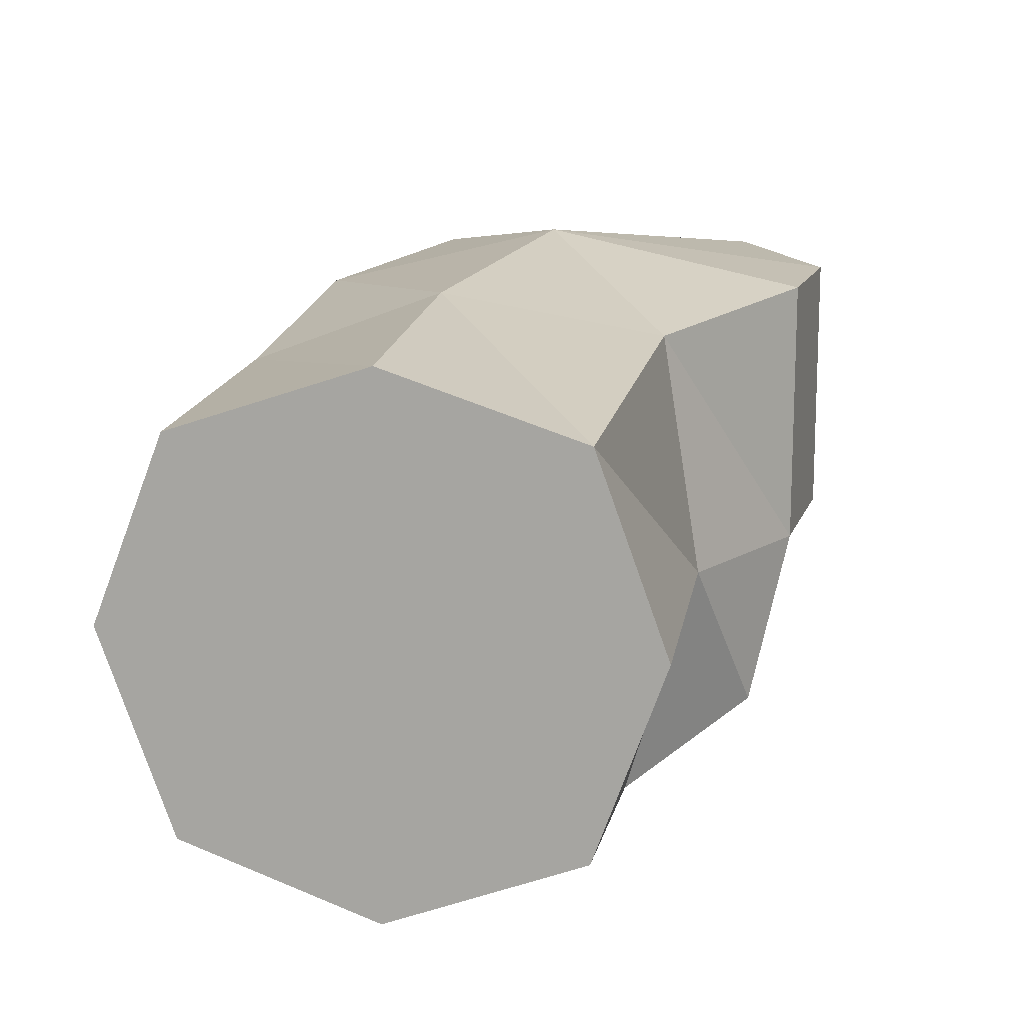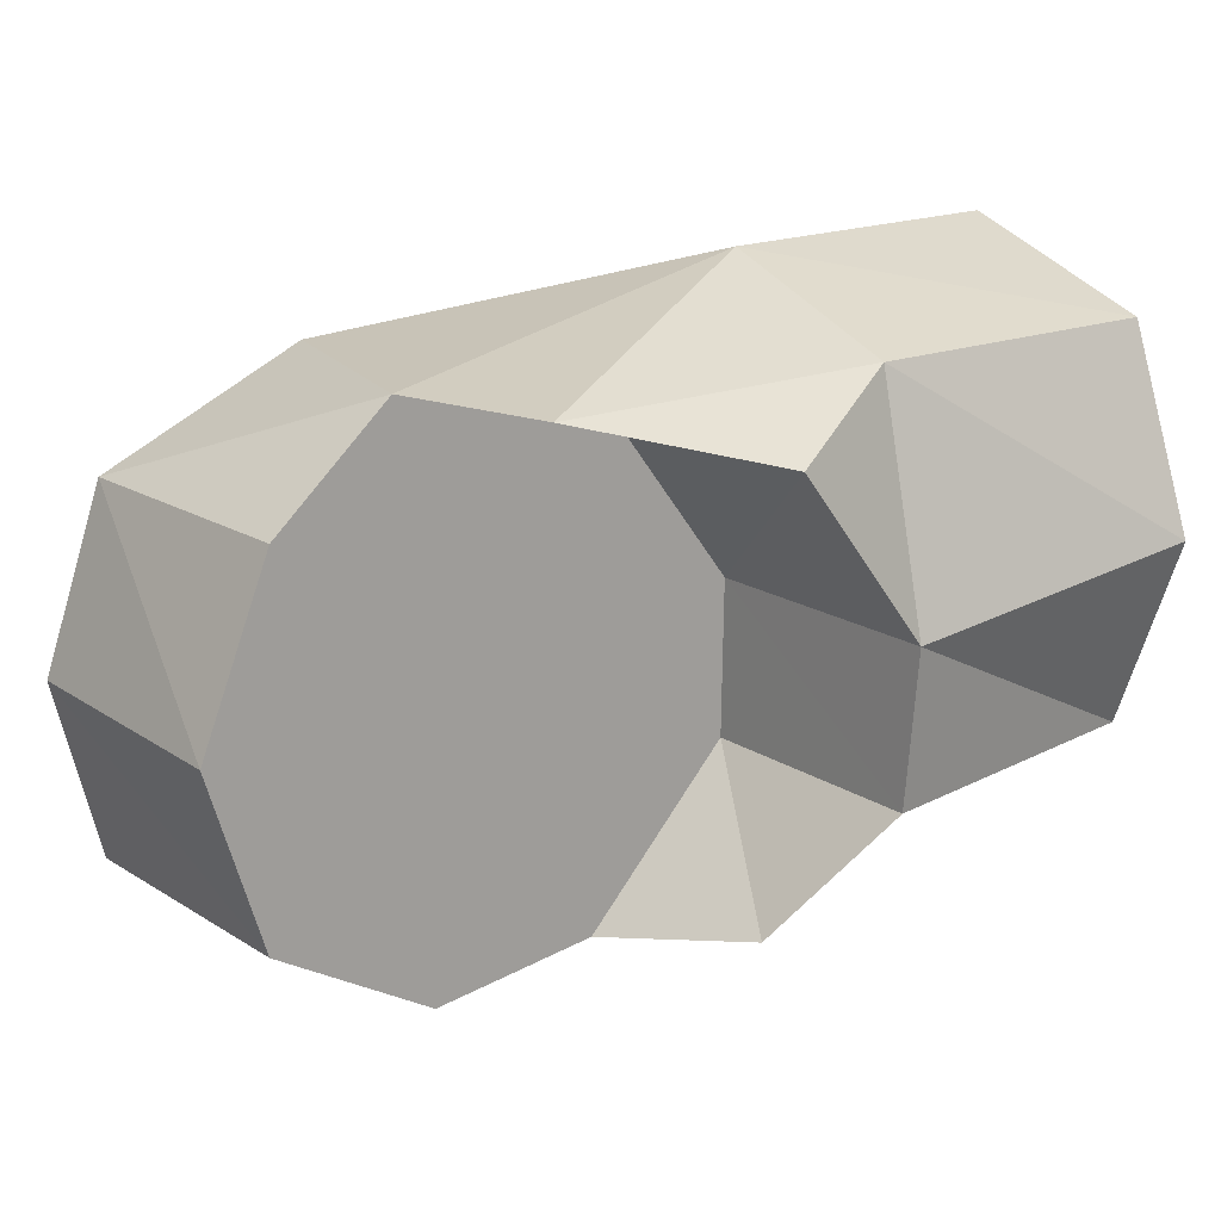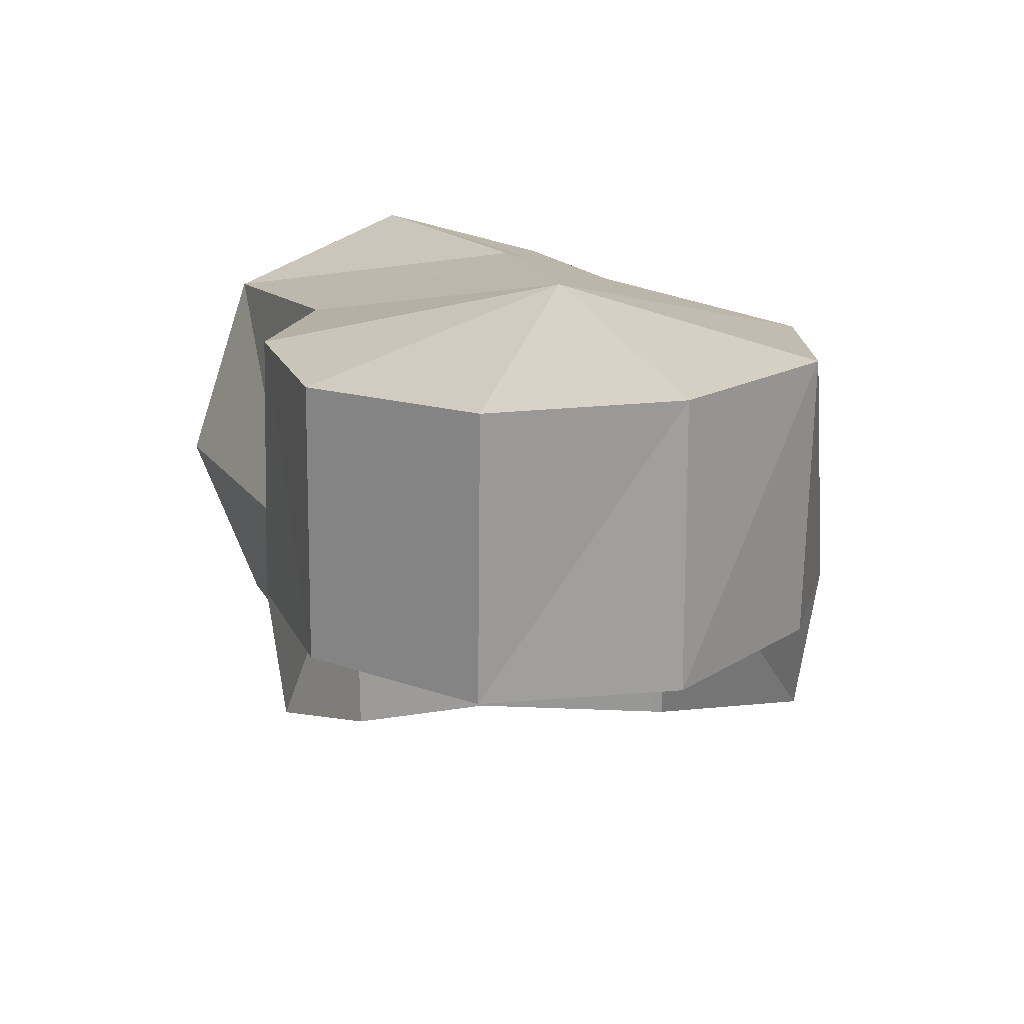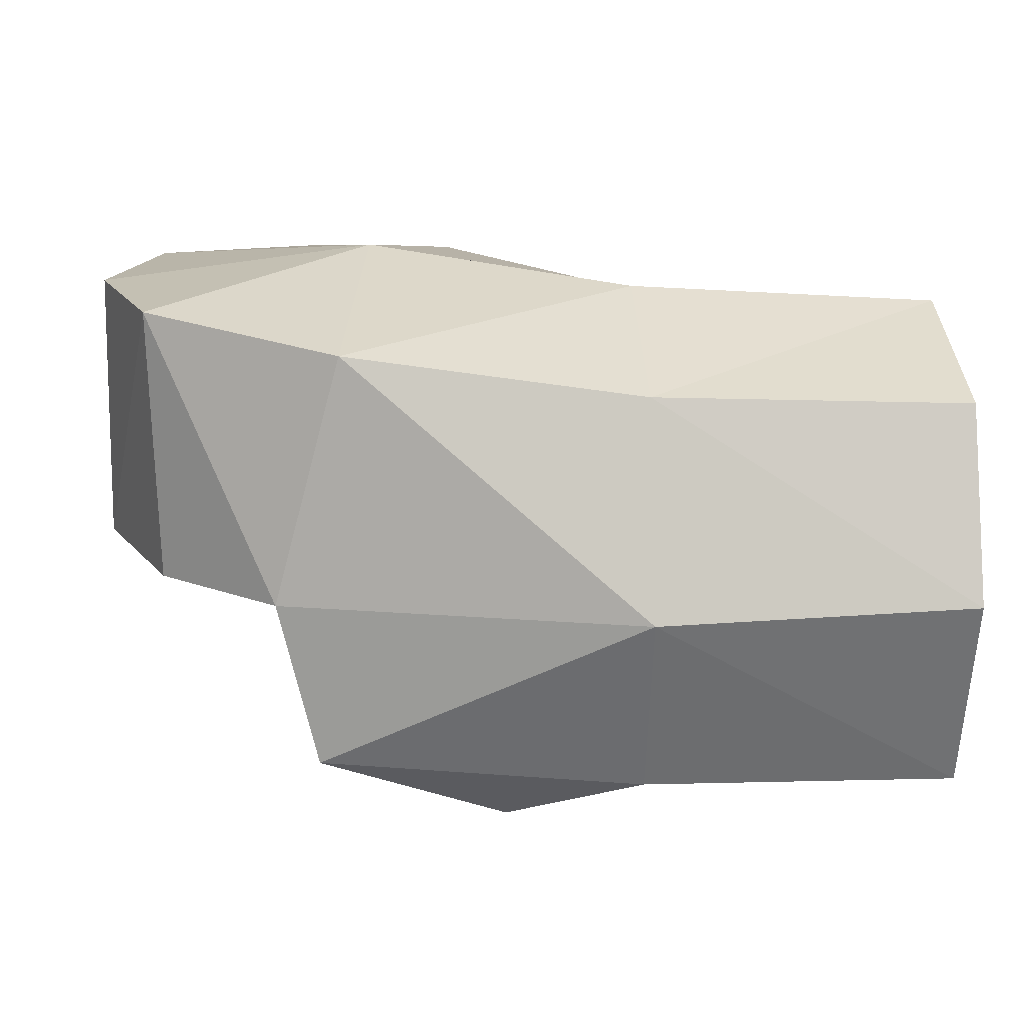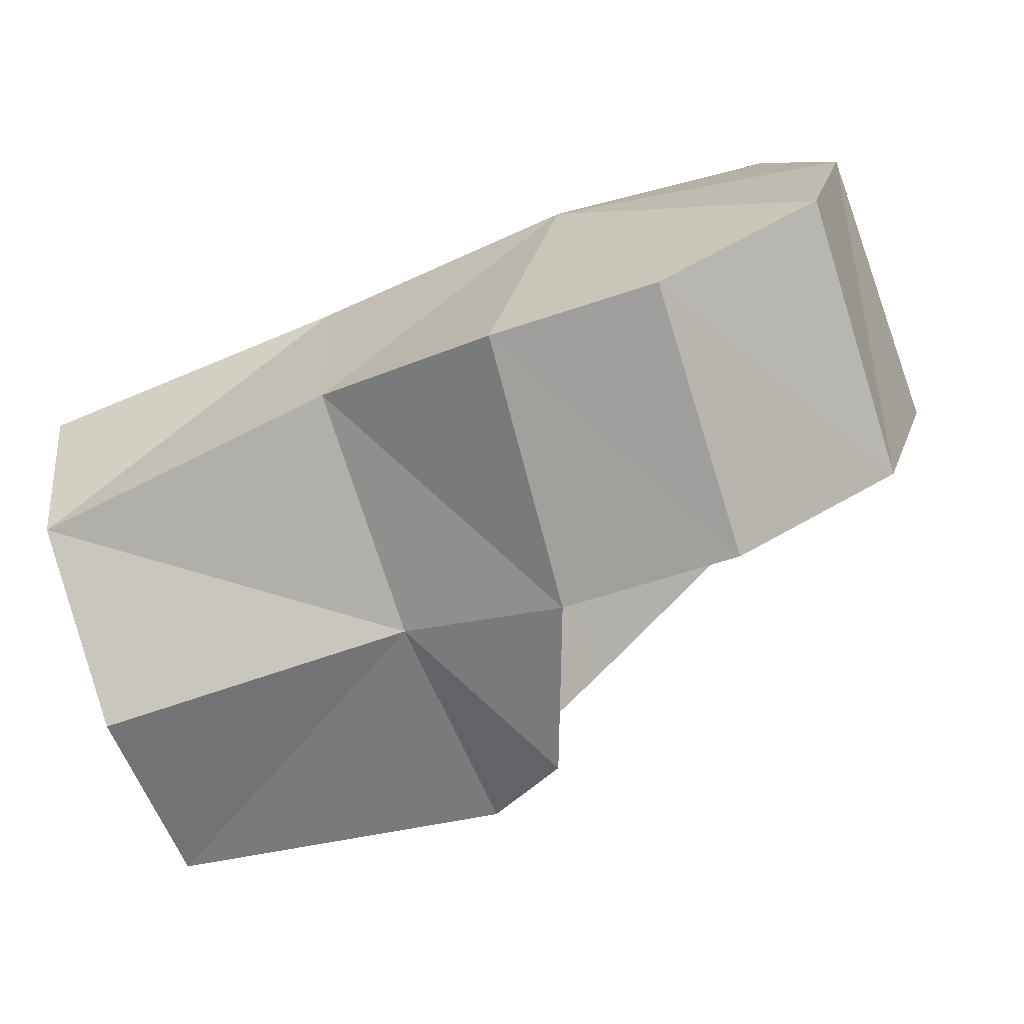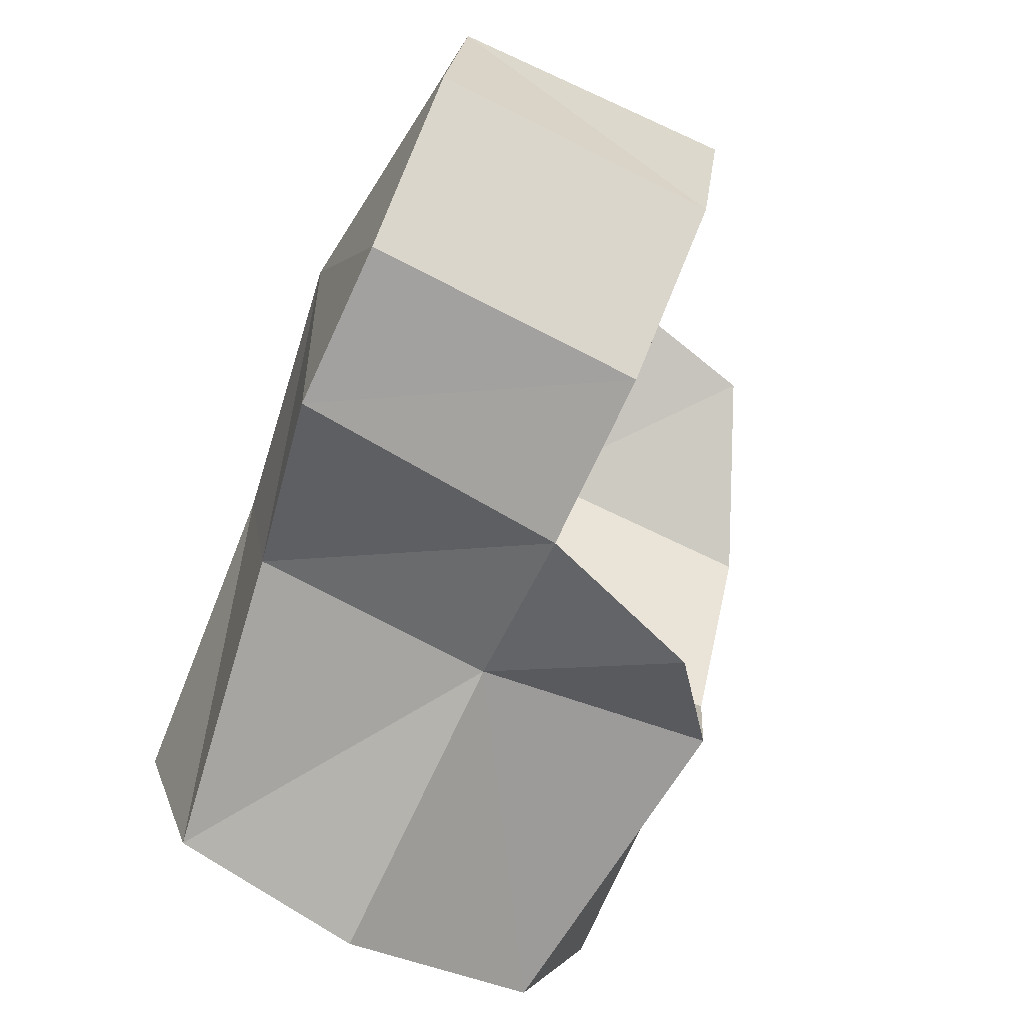
<metadata>
{"format":"obj","ext":"obj","renderer":"f3d","projection":"perspective","resolution":1024,"background":"white","views":[{"elev":14.2,"azim":-80.9,"up":"+Z"},{"elev":17.5,"azim":142.0,"up":"+Y"},{"elev":19.9,"azim":63.5,"up":"+Z"},{"elev":15.8,"azim":177.1,"up":"+Z"},{"elev":-74.4,"azim":19.1,"up":"+Y"},{"elev":-79.2,"azim":65.0,"up":"+Y"}]}
</metadata>
<code>
v  -0.0546 0.0712 -0.000603
v  -0.0546 0.05737 -0.03762
v  -0.1155 0.05737 -0.03762
v  -0.1155 0.0712 0.00198
v  -0.1155 -0.01787 -0.03762
v  -0.05256 -0.01726 -0.04755
v  -0.0546 -0.03143 -0.000603
v  -0.1155 -0.03143 0
v  -0.1155 0.01975 -0.05165
v  -0.05296 0.01259 -0.05006
v  -0.05456 0.05736 0.03948
v  -0.1155 0.05737 0.03762
v  -0.1155 0.01975 0.05021
v  -0.0546 0.01975 0.05373
v  -0.1155 -0.01787 0.03762
v  -0.0546 -0.02392 0.04636
v  -0.02324 -0.04828 -0.000603
v  -0.01934 -0.04816 0.05124
v  -0.03489 -0.04102 -0.03286
v  -0.0283 0.04543 -0.04814
v  0.008156 0.05563 -0.03251
v  0.01581 0.05533 -0.000603
v  0.00292 0.05459 0.04723
v  0.0102 -0.05223 -0.000603
v  0.01176 -0.0521 0.05124
v  0.04197 -0.03366 -0.000603
v  0.04328 -0.03362 0.05263
v  0.05285 0.001156 -0.000603
v  0.05215 0.001195 0.05263
v  0.03891 0.03504 -0.000603
v  0.04055 0.03511 0.05217
v  -0.002403 0.005 0.06014
v  -0.05266 -0.0174 -0.000603
v  -0.05314 0.01257 -0.000603
v  -0.02816 0.04529 -0.000603
g <STL_BINARY>
f 1 2 3
f 3 4 1
f 5 6 7
f 7 8 5
f 9 3 2
f 2 10 9
f 11 12 13
f 13 14 11
f 5 9 10
f 10 6 5
f 14 13 15
f 15 16 14
f 17 18 16
f 16 7 17
f 11 1 4
f 4 12 11
f 7 6 19
f 15 8 7
f 7 16 15
f 20 10 2
f 19 17 7
f 4 3 9
f 9 5 4
f 8 15 13
f 13 5 8
f 4 5 13
f 13 12 4
f 2 21 20
f 1 22 21
f 21 2 1
f 1 11 23
f 23 22 1
f 18 17 24
f 24 25 18
f 25 24 26
f 26 27 25
f 26 28 29
f 29 27 26
f 28 30 31
f 31 29 28
f 22 23 31
f 31 30 22
f 31 32 29
f 29 32 27
f 27 32 25
f 23 32 31
f 14 32 23
f 23 11 14
f 25 32 18
f 32 14 16
f 16 18 32
f 17 19 33
f 19 6 33
f 33 34 17
f 17 34 24
f 34 30 28
f 34 28 26
f 34 26 24
f 22 30 34
f 34 35 22
f 35 20 21
f 22 35 21
f 34 10 20
f 20 35 34
f 34 33 6
f 6 10 34

</code>
